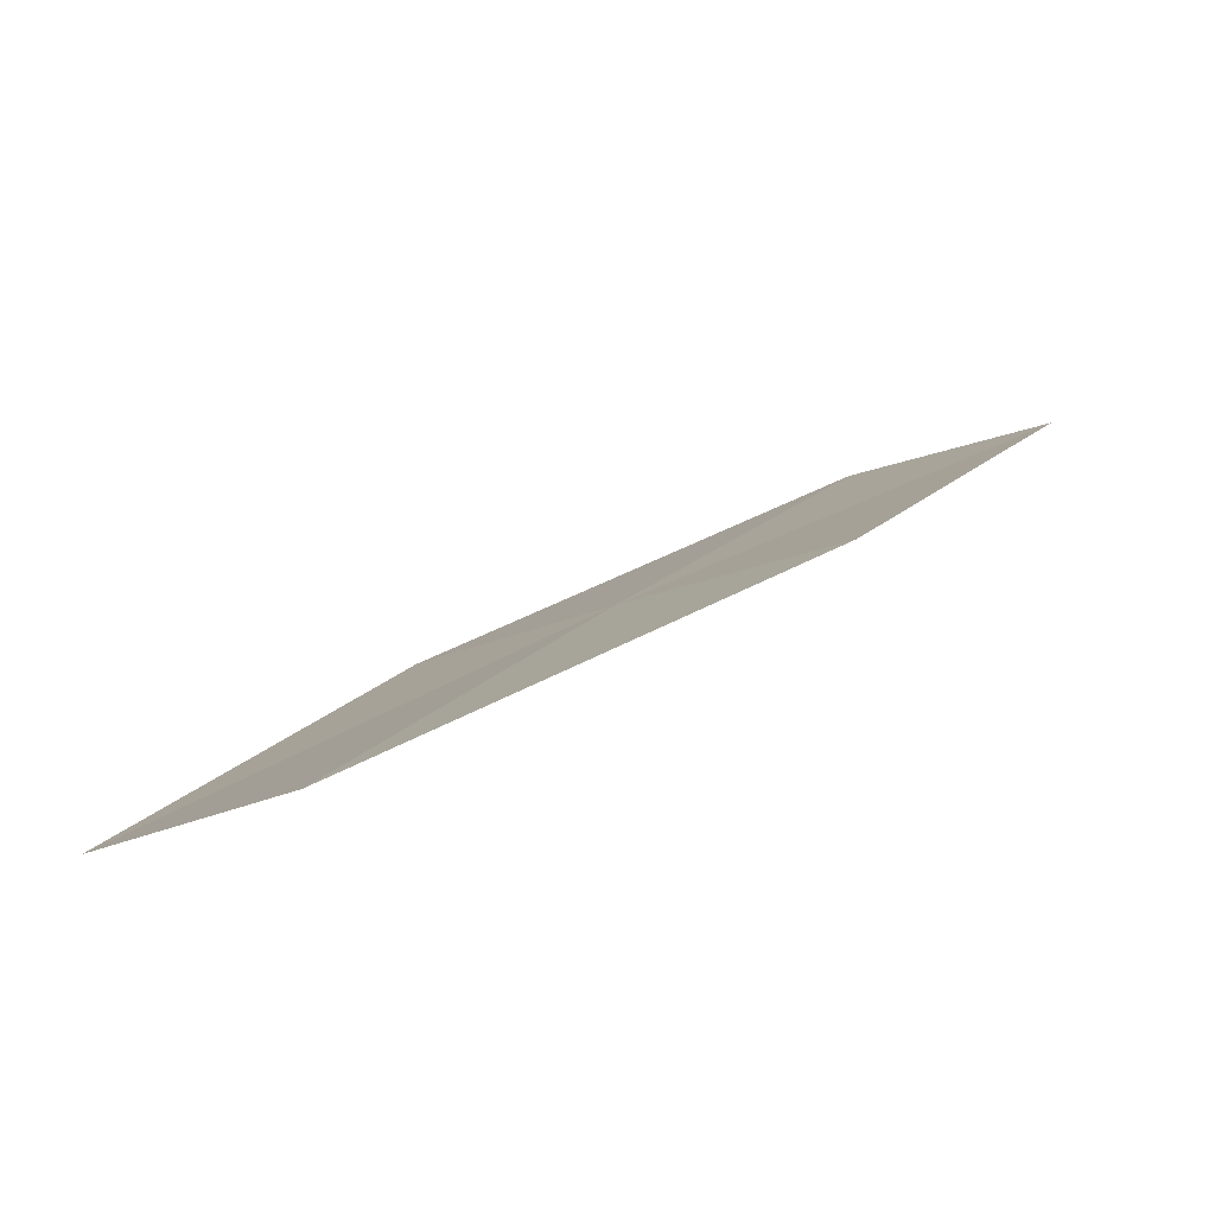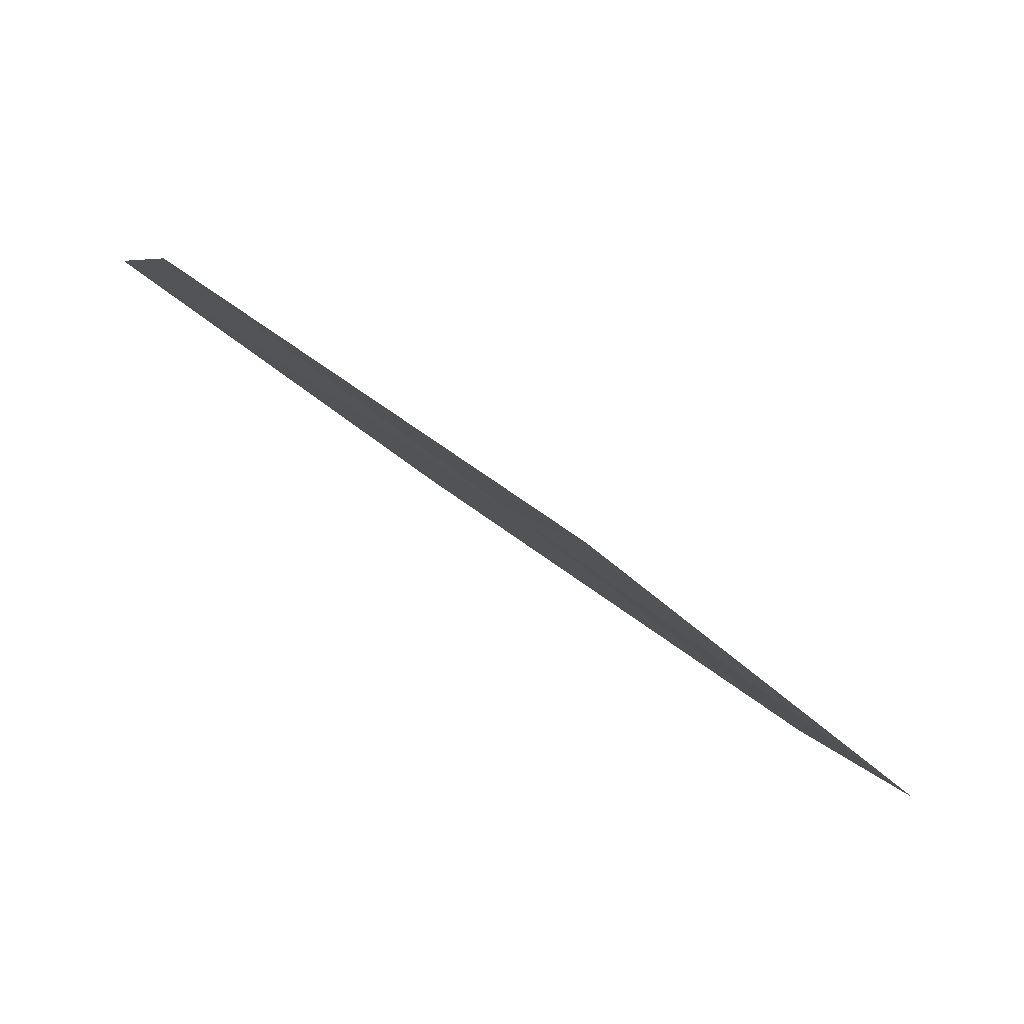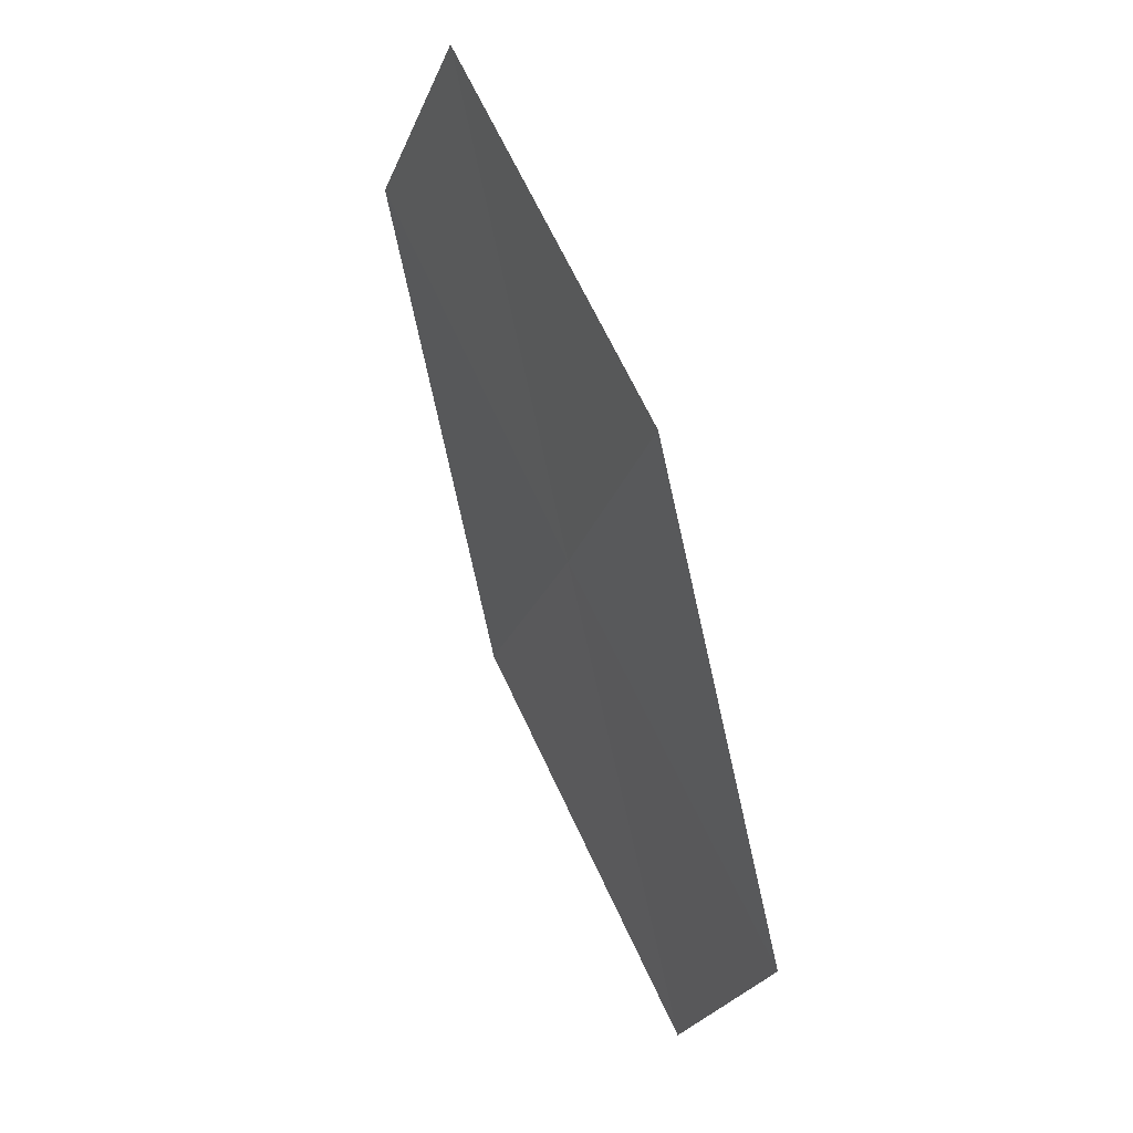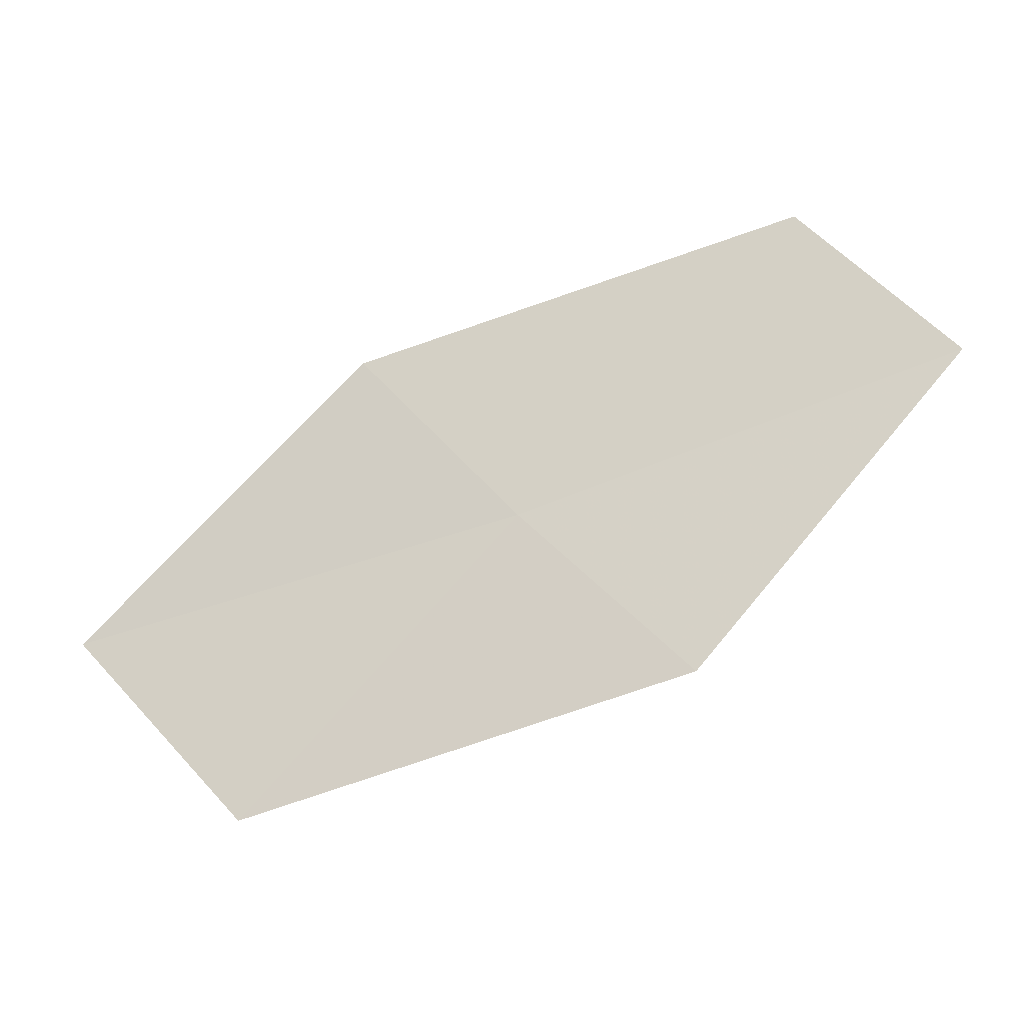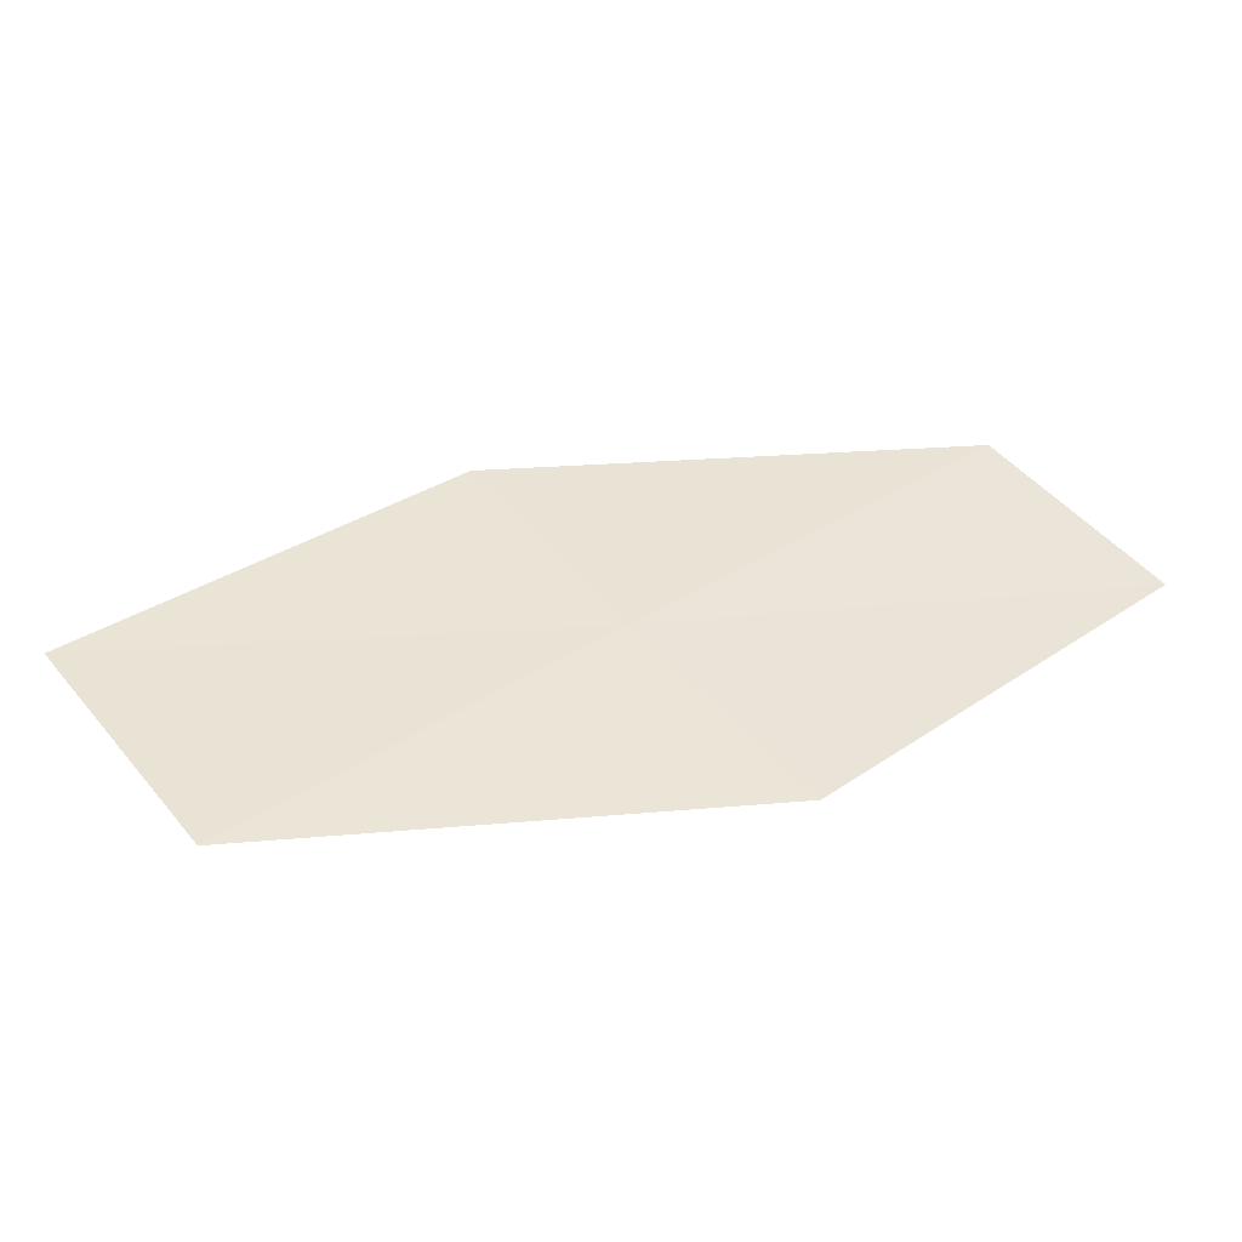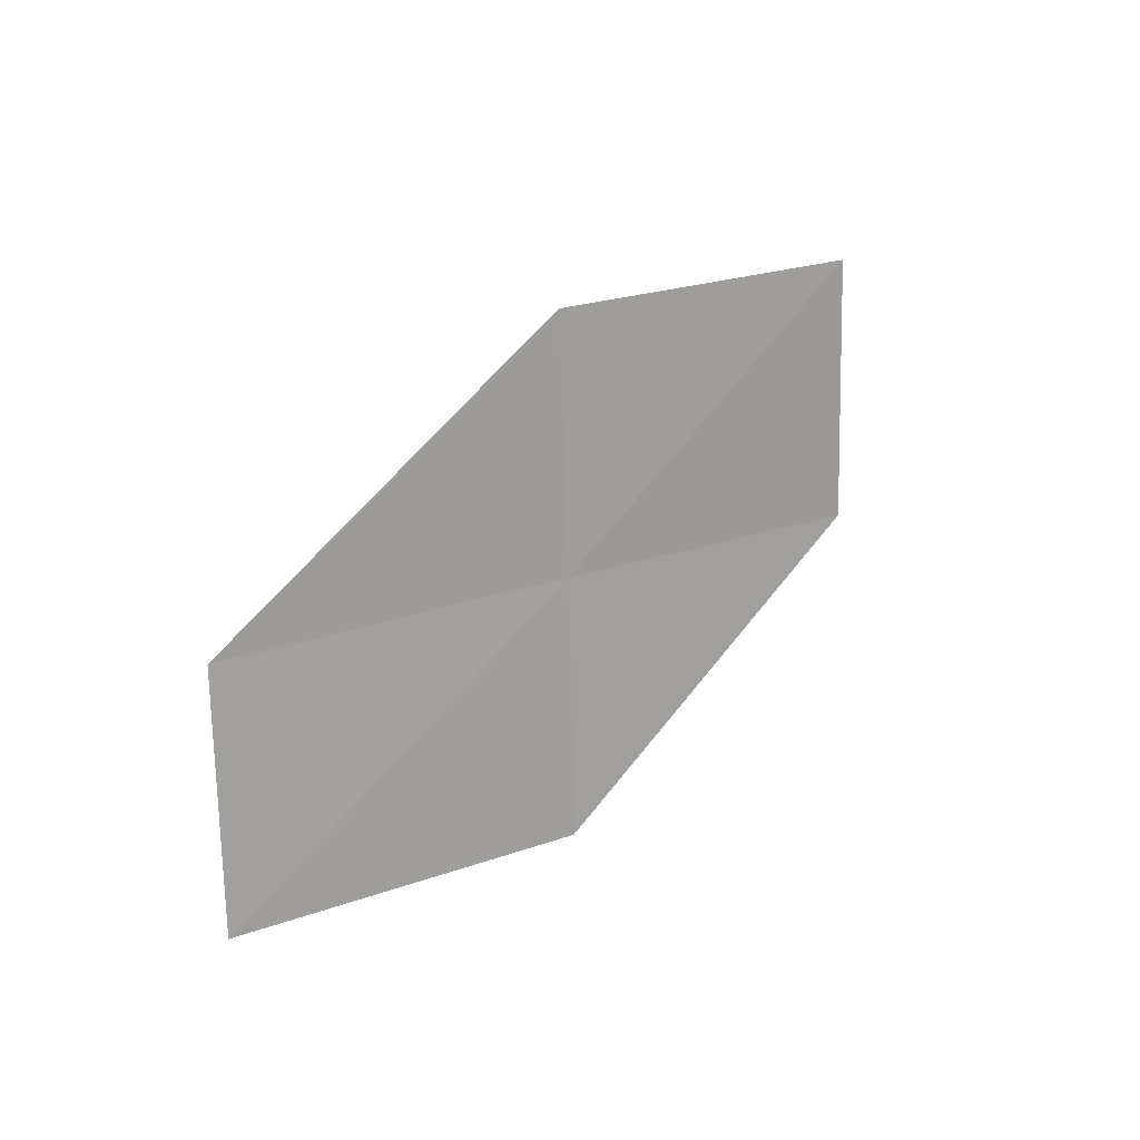
<metadata>
{"format":"obj","ext":"obj","renderer":"f3d","projection":"perspective","resolution":1024,"background":"white","views":[{"elev":-26.4,"azim":-2.1,"up":"+Z"},{"elev":12.9,"azim":-151.7,"up":"+Z"},{"elev":-71.9,"azim":72.6,"up":"+Y"},{"elev":-48.6,"azim":-12.0,"up":"+Y"},{"elev":-77.7,"azim":-28.2,"up":"+Y"},{"elev":59.8,"azim":95.1,"up":"+Y"}]}
</metadata>
<code>
v -8.135 -8.007 32.76
v -8.645 -7.491 32.83
v -9.364 -8.114 32.04
v -8.815 -8.676 31.98
v -7.598 -8.492 32.69
v -6.941 -7.758 33.45
v -7.434 -7.317 33.53
f 1 2 3
f 1 3 4
f 1 4 5
f 1 5 6
f 1 7 2
f 1 6 7

</code>
